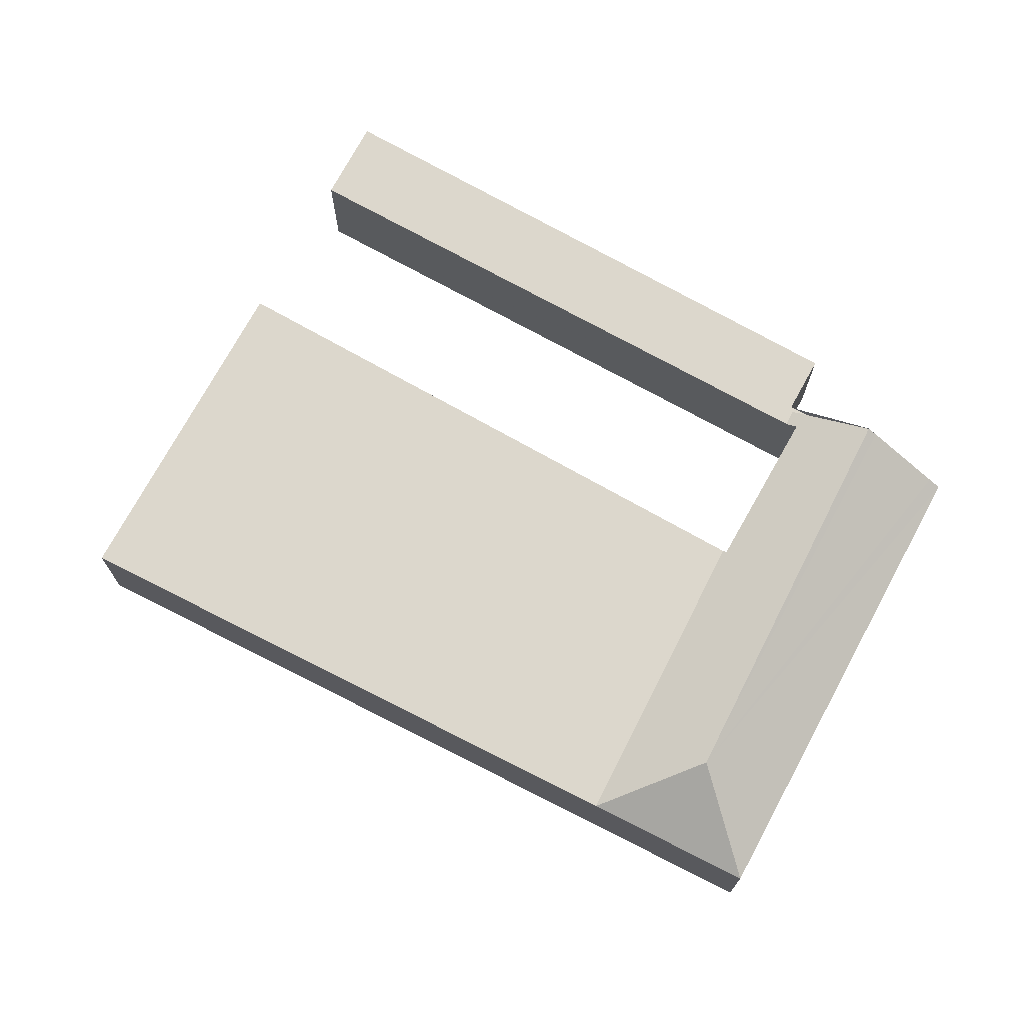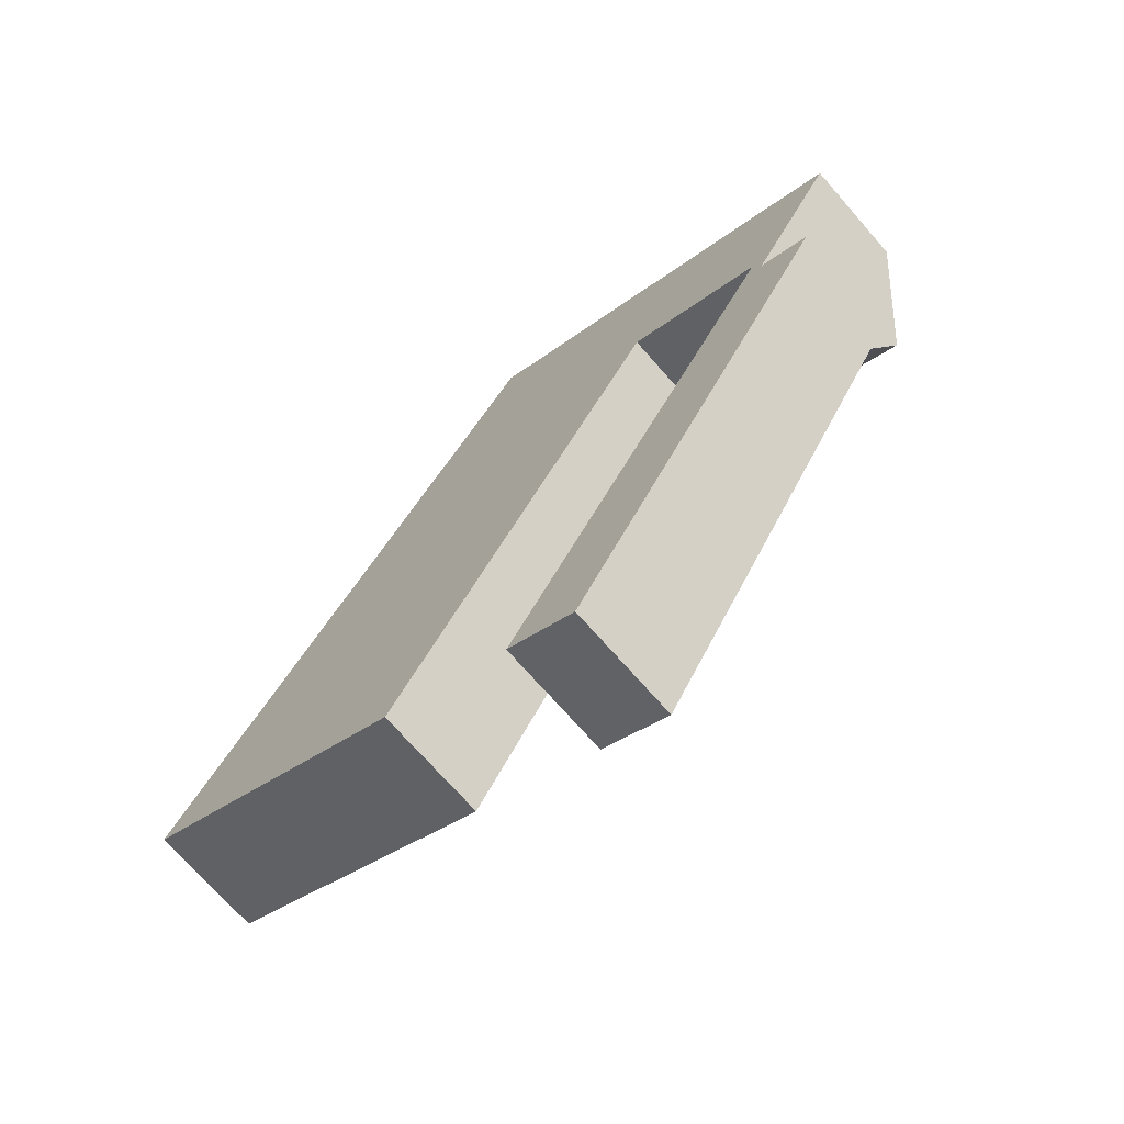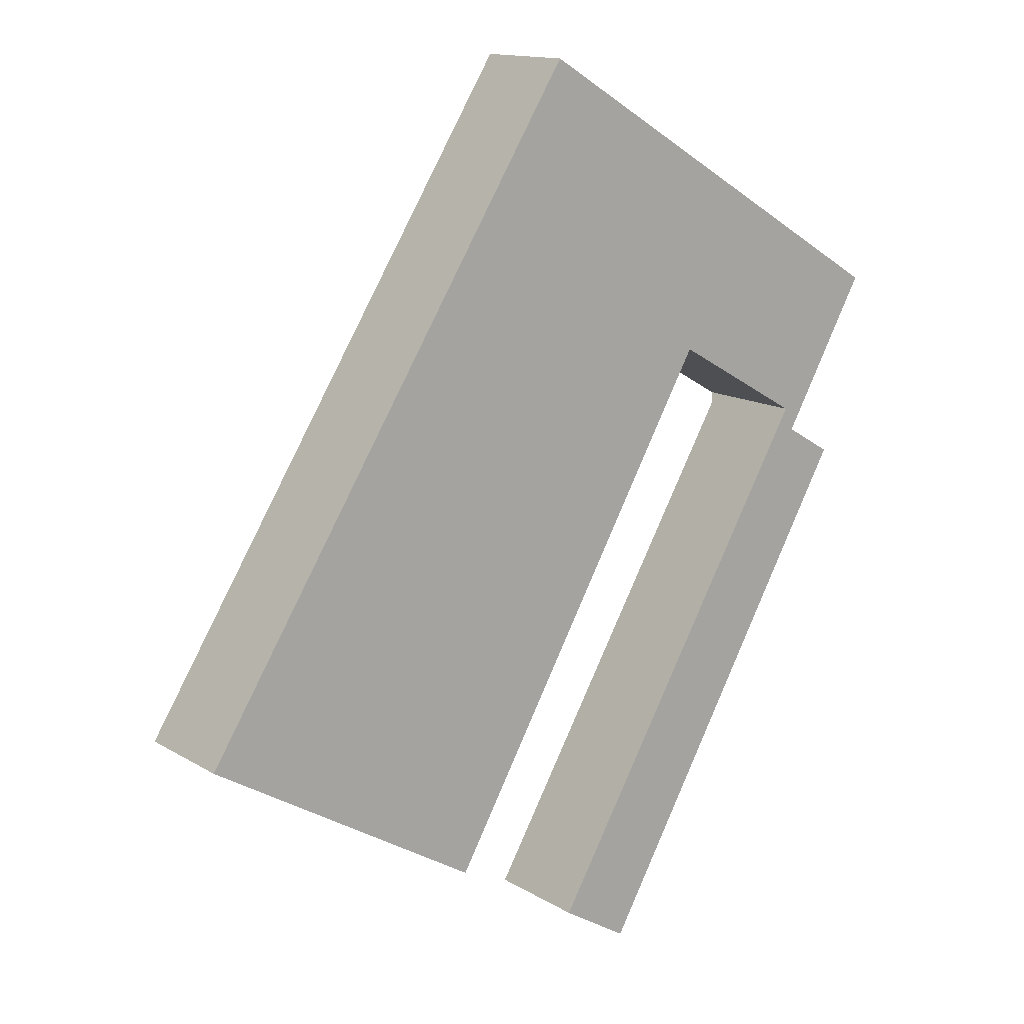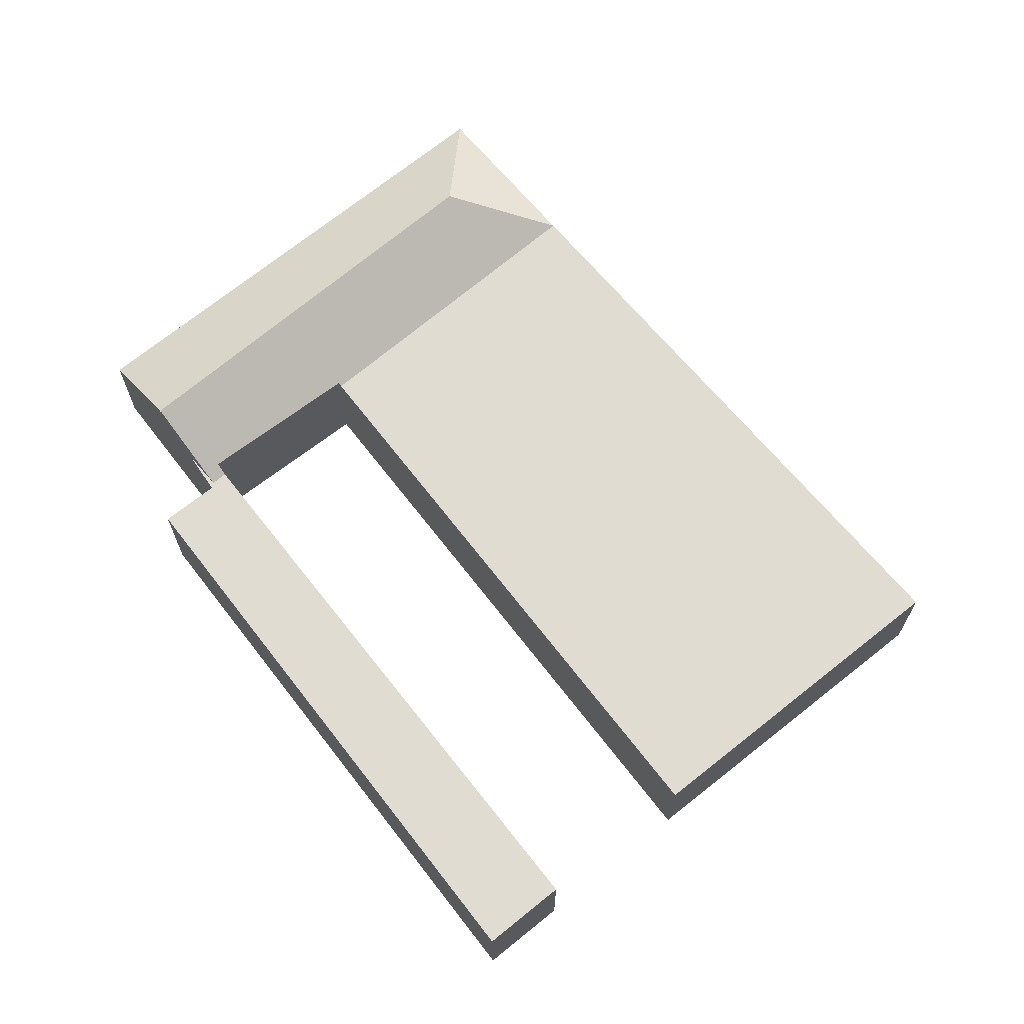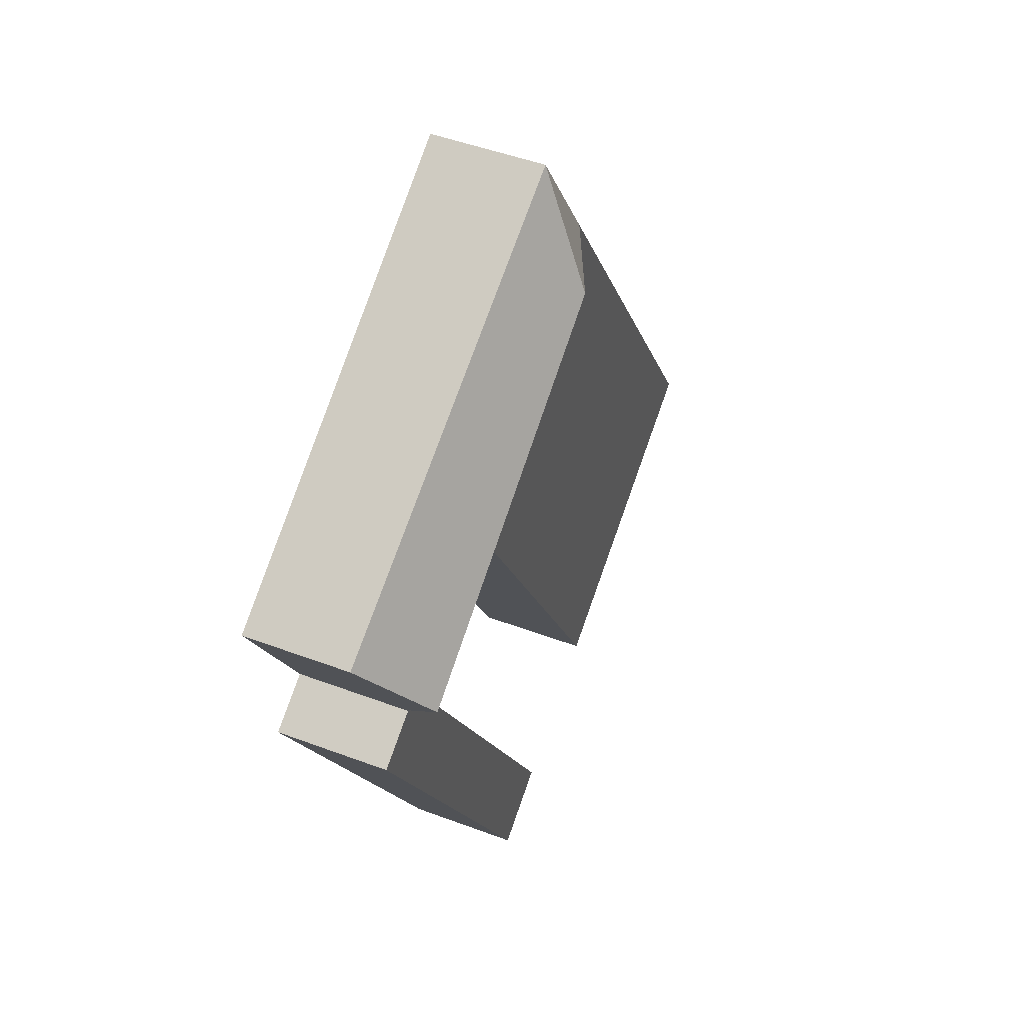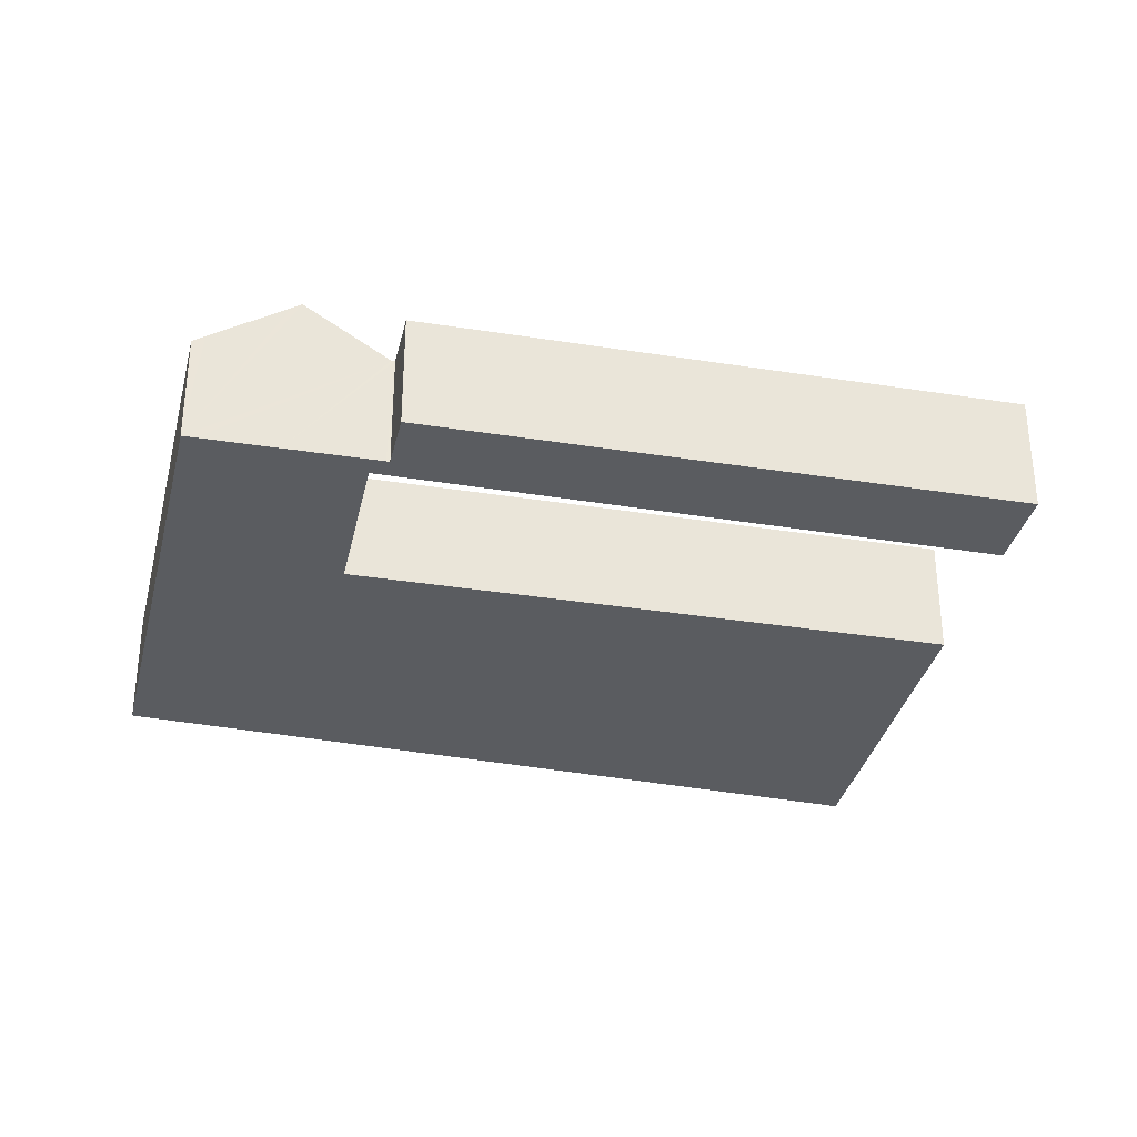
<metadata>
{"format":"obj","ext":"obj","renderer":"f3d","projection":"perspective","resolution":1024,"background":"white","views":[{"elev":73.0,"azim":-30.7,"up":"+Y"},{"elev":-71.4,"azim":41.2,"up":"+Z"},{"elev":13.9,"azim":-37.3,"up":"+Z"},{"elev":69.0,"azim":172.1,"up":"+Y"},{"elev":47.6,"azim":113.0,"up":"+Z"},{"elev":-34.1,"azim":107.7,"up":"+Y"}]}
</metadata>
<code>
v  14.69 3.884 -8.577
v  17.1 3.884 -10.17
v  14.63 3.884 -8.679
v  22 3.884 -1.614
v  24.69 3.884 8.545
v  25.22 3.884 8.064
v  25.15 3.884 8.253
v  25.28 3.884 8.172
v  26.7 3.884 10.66
v  26.68 3.884 10.67
v  26.96 3.884 7.044
v  14.9 5.649 18.14
v  19.97 3.884 11.54
v  10.95 3.884 17.26
v  20.03 3.963 11.65
v  26.68 5.649 10.67
v  24.89 4.126 8.884
v  9.171 3.884 -5.457
v  9.951 3.884 -5.921
v  0 3.884 2.378e-16
v  14.02 3.884 22.09
v  28.32 3.624 13.52
v  28.11 3.884 13.15
v  26.86 5.452 10.94
v  9.951 3.626e-16 -5.921
v  0 0 0
v  9.171 3.341e-16 -5.457
v  17.1 6.229e-16 -10.17
v  14.63 5.314e-16 -8.679
v  24.89 -5.44e-16 8.884
v  20.03 -7.137e-16 11.65
v  10.95 -1.057e-15 17.26
v  14.02 -1.353e-15 22.09
v  14.69 5.252e-16 -8.577
v  24.69 -5.232e-16 8.545
v  28.32 -8.276e-16 13.52
v  25.22 -4.938e-16 8.064
v  26.96 -4.313e-16 7.044
v  26.7 5.649 10.66
v  28.11 -8.051e-16 13.15
v  26.86 -6.698e-16 10.94
v  25.28 -5.004e-16 8.172
v  26.7 -6.527e-16 10.66
v  22 9.883e-17 -1.614
v  19.97 -7.069e-16 11.54
g defaultobject
f 1 2 3
f 2 1 4
f 4 1 5
f 4 5 6
f 6 5 7
f 6 7 8
f 7 9 8
f 9 7 10
f 11 4 6
f 12 13 14
f 13 12 15
f 15 12 16
f 15 16 17
f 17 16 7
f 7 5 17
f 18 13 19
f 13 18 14
f 14 18 20
f 12 14 21
f 22 12 21
f 12 22 23
f 12 23 24
f 12 24 16
f 16 10 7
f 25 18 19
f 18 25 20
f 20 25 26
f 26 25 27
f 28 3 2
f 3 28 29
f 30 15 17
f 15 30 31
f 26 14 20
f 14 26 32
f 14 32 21
f 21 32 33
f 29 1 3
f 1 29 5
f 5 29 34
f 5 34 35
f 5 35 17
f 17 35 30
f 33 22 21
f 22 33 36
f 37 11 6
f 11 37 38
f 36 23 22
f 23 36 24
f 24 36 39
f 39 36 8
f 8 36 40
f 8 40 41
f 8 41 6
f 6 41 42
f 6 42 37
f 42 41 43
f 38 4 11
f 4 38 44
f 4 44 2
f 2 44 28
f 31 13 15
f 13 31 19
f 19 31 25
f 25 31 45
f 44 29 28
f 29 44 34
f 34 44 35
f 35 44 37
f 37 44 38
f 35 37 42
f 35 42 43
f 35 43 30
f 30 43 31
f 45 27 25
f 27 45 26
f 26 45 32
f 32 45 31
f 32 31 43
f 32 43 41
f 32 41 33
f 33 41 40
f 33 40 36

</code>
